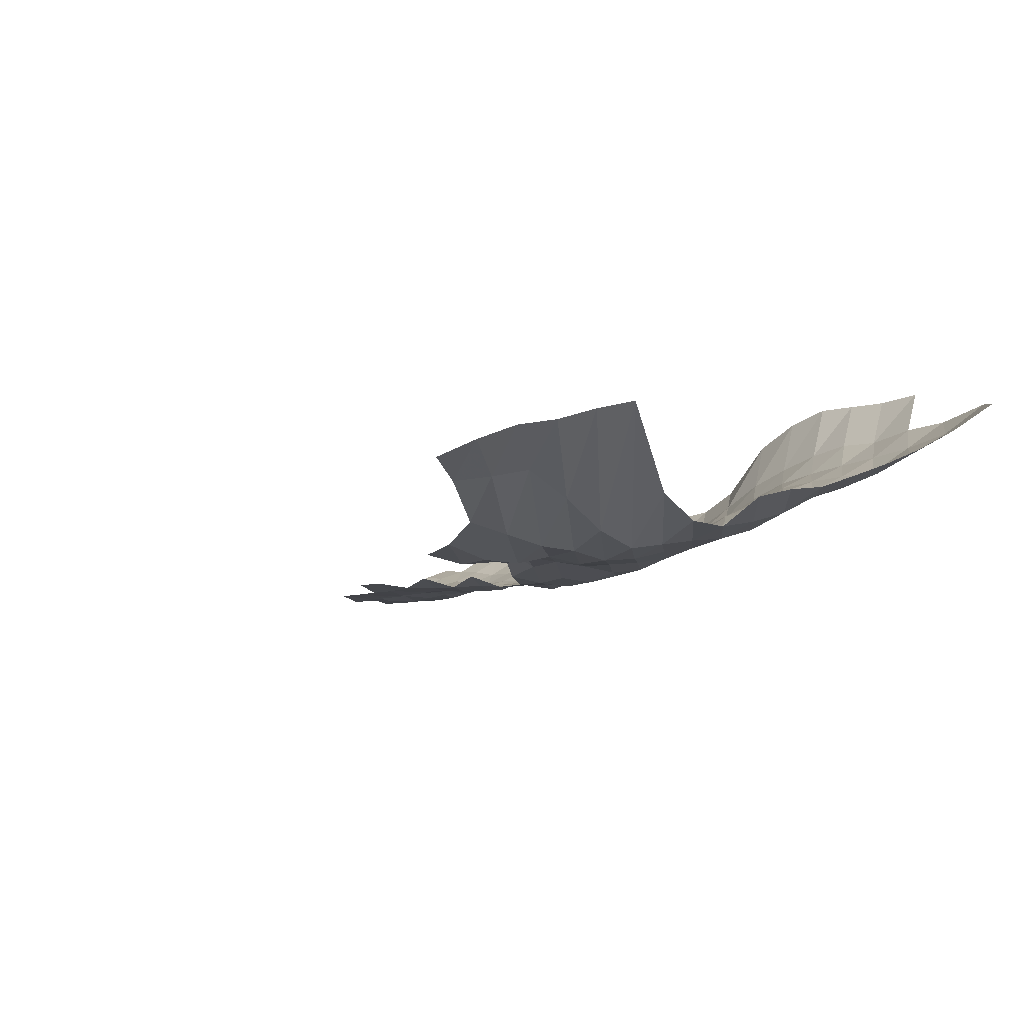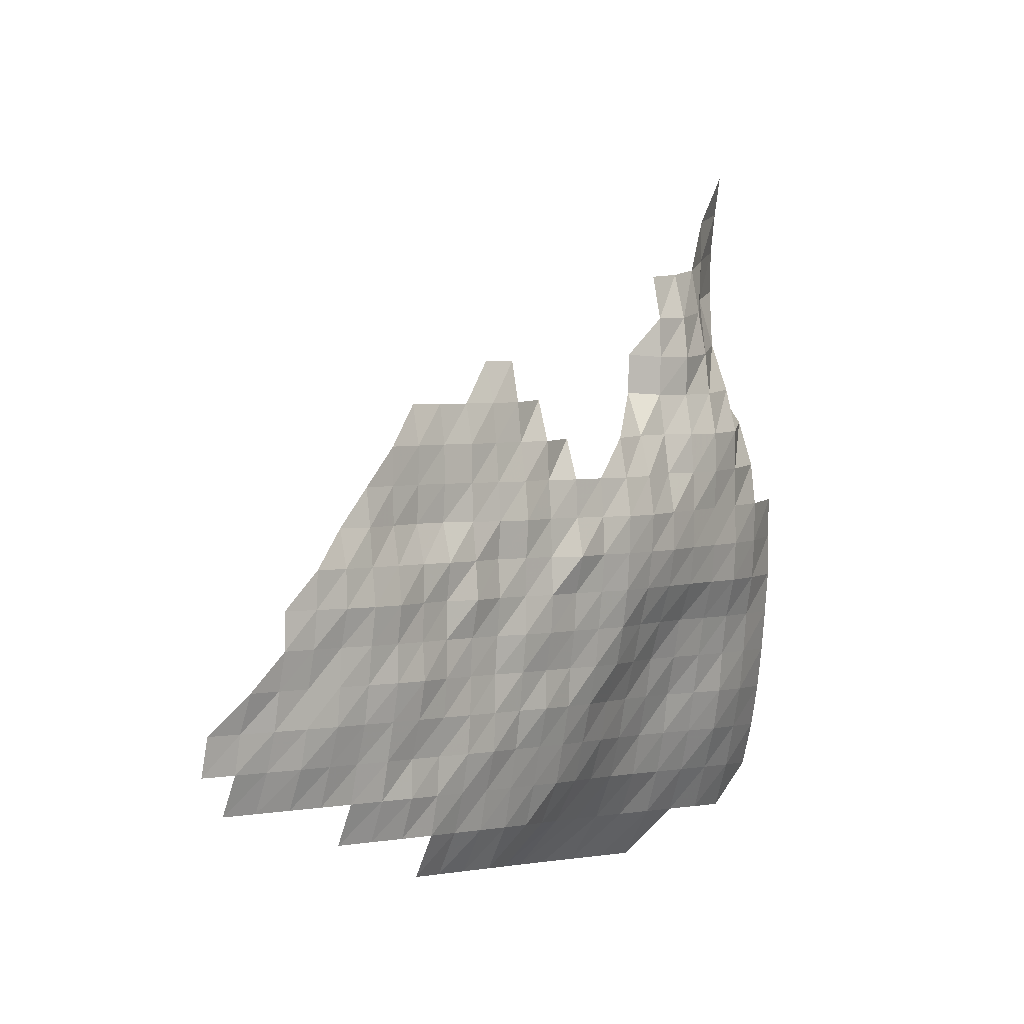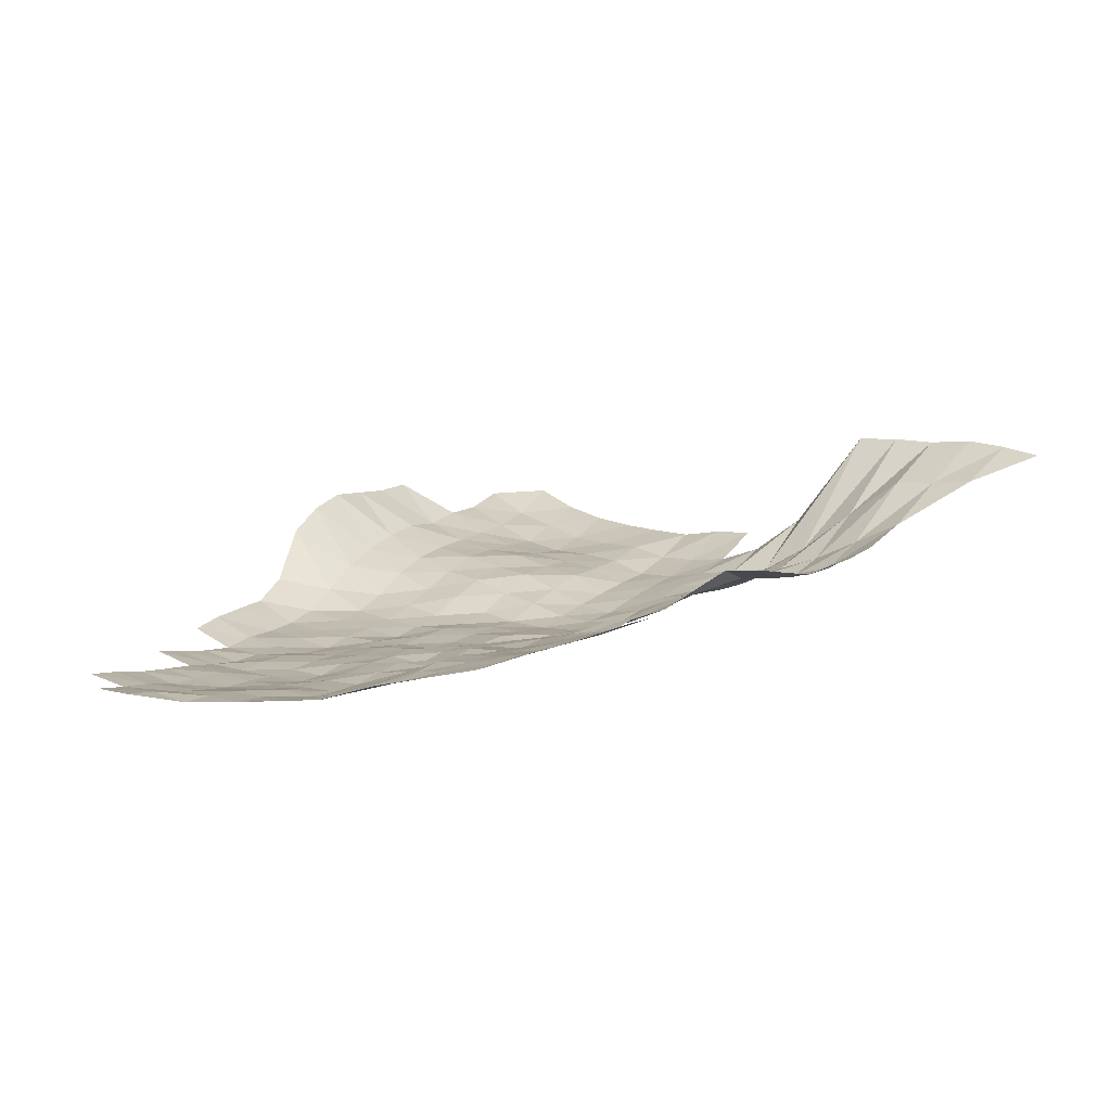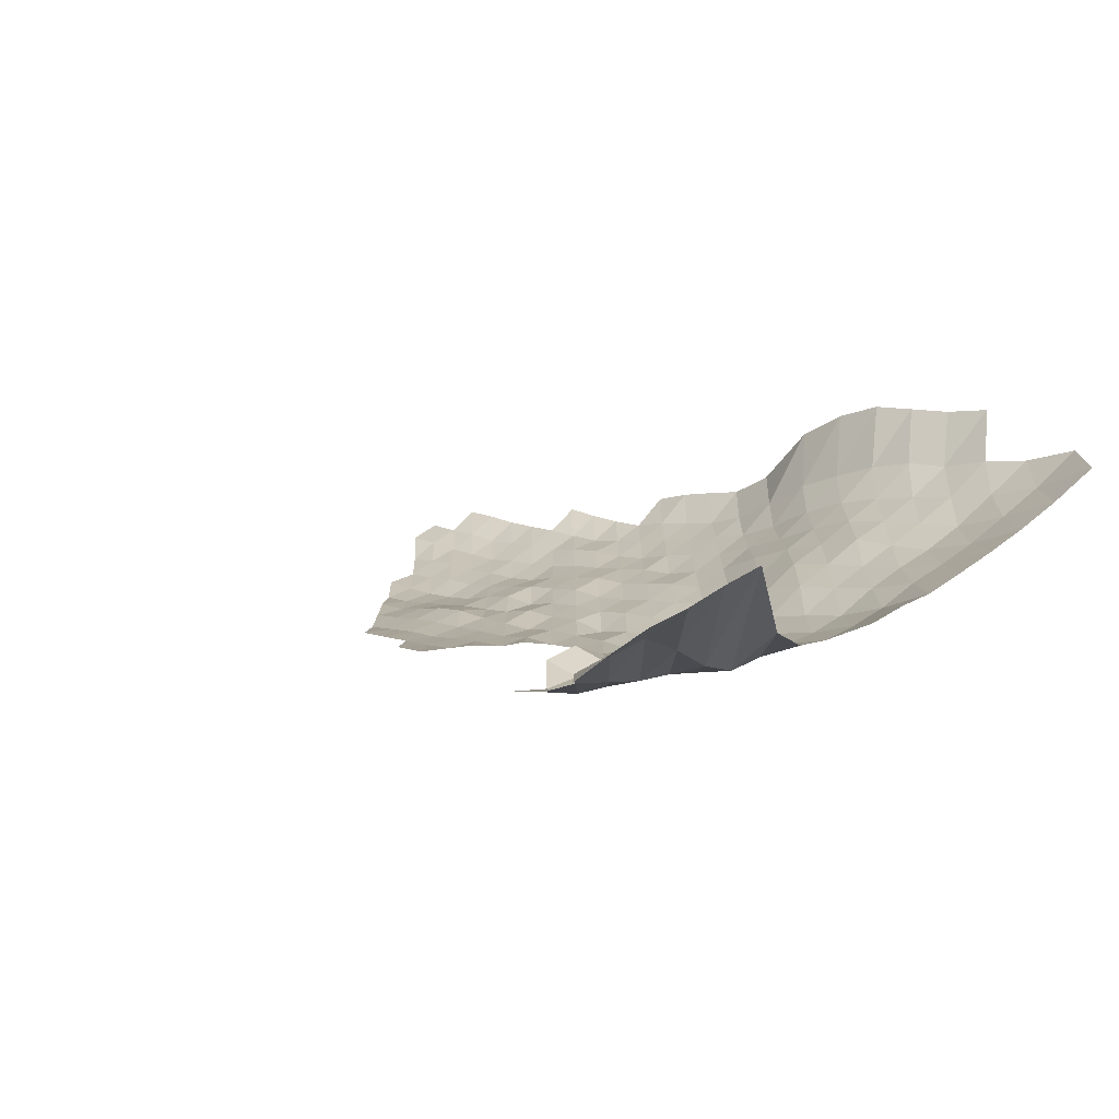
<metadata>
{"format":"obj","ext":"obj","renderer":"f3d","projection":"perspective","resolution":1024,"background":"white","views":[{"elev":7.9,"azim":-127.7,"up":"+Z"},{"elev":0.2,"azim":143.5,"up":"+Y"},{"elev":-5.7,"azim":122.3,"up":"+Z"},{"elev":22.7,"azim":-135.7,"up":"+Z"}]}
</metadata>
<code>
g
v -0.0809 -0.02668 0.2181
v -0.07924 -0.01845 0.2137
v -0.0781 -0.01061 0.2107
v -0.07731 -0.003007 0.2086
v -0.07672 0.004454 0.207
v -0.0762 0.01181 0.2056
v -0.07629 0.01922 0.2058
v -0.07605 0.02653 0.2051
v -0.07273 -0.03434 0.2171
v -0.07099 -0.0259 0.212
v -0.06982 -0.01799 0.2086
v -0.0688 -0.01034 0.2056
v -0.06822 -0.002933 0.2039
v -0.06778 0.004359 0.2026
v -0.06695 0.01149 0.2001
v -0.06663 0.01858 0.1991
v -0.06658 0.02571 0.1989
v -0.06718 0.03315 0.2006
v -0.06906 0.04148 0.2061
v -0.07456 0.05278 0.2224
v -0.07434 0.06059 0.2216
v -0.07396 0.06821 0.2203
v -0.07388 0.07606 0.2199
v -0.07333 0.08335 0.2181
v -0.07262 0.09032 0.2158
v -0.06373 -0.03367 0.2131
v -0.06235 -0.02546 0.2086
v -0.0611 -0.01761 0.2045
v -0.06037 -0.01015 0.2021
v -0.06 -0.002883 0.2009
v -0.05946 0.004282 0.1991
v -0.05854 0.01124 0.196
v -0.05828 0.01819 0.1951
v -0.05839 0.02524 0.1954
v -0.05841 0.03226 0.1954
v -0.05844 0.03929 0.1954
v -0.05964 0.04726 0.1993
v -0.06157 0.05617 0.2056
v -0.0633 0.06534 0.2112
v -0.0632 0.07282 0.2107
v -0.0632 0.08039 0.2105
v -0.05553 -0.03331 0.211
v -0.05421 -0.02513 0.2061
v -0.05337 -0.01746 0.203
v -0.05278 -0.01007 0.2008
v -0.05224 -0.002847 0.1988
v -0.05171 0.004232 0.1968
v -0.05088 0.0111 0.1936
v -0.05057 0.01793 0.1924
v -0.05059 0.02483 0.1924
v -0.05045 0.03164 0.1918
v -0.05059 0.03861 0.1922
v -0.05128 0.04613 0.1947
v -0.05174 0.05359 0.1963
v -0.05252 0.06155 0.1991
v -0.05333 0.06976 0.202
v -0.04937 -0.04203 0.217
v -0.04727 -0.03279 0.2079
v -0.04633 -0.02483 0.2039
v -0.04572 -0.0173 0.2013
v -0.04537 -0.01001 0.1998
v -0.04475 -0.002818 0.1971
v -0.04425 0.00419 0.1949
v -0.04334 0.01094 0.1909
v -0.04303 0.01764 0.1895
v -0.04303 0.02442 0.1894
v -0.04314 0.03128 0.1898
v -0.04334 0.03826 0.1906
v -0.04385 0.04562 0.1927
v -0.04377 0.05243 0.1922
v -0.04413 0.05981 0.1936
v -0.04497 0.06803 0.1971
v -0.04119 -0.04157 0.2148
v -0.03961 -0.03257 0.2067
v -0.03861 -0.02453 0.2016
v -0.03816 -0.01711 0.1993
v -0.03764 -0.009845 0.1967
v -0.03729 -0.002782 0.1949
v -0.03666 0.004118 0.1916
v -0.03601 0.01078 0.1882
v -0.03568 0.01734 0.1864
v -0.03573 0.02405 0.1866
v -0.03611 0.03105 0.1885
v -0.03644 0.03814 0.1901
v -0.03679 0.04538 0.1918
v -0.03676 0.05221 0.1915
v -0.03685 0.05922 0.1918
v -0.03737 0.06702 0.1943
v -0.03333 -0.04129 0.2135
v -0.03182 -0.03213 0.204
v -0.03101 -0.02419 0.1989
v -0.0305 -0.01679 0.1957
v -0.03016 -0.009681 0.1936
v -0.02968 -0.002717 0.1906
v -0.02933 0.004046 0.1883
v -0.02891 0.01062 0.1856
v -0.02871 0.01714 0.1843
v -0.02865 0.02367 0.1838
v -0.02889 0.0305 0.1853
v -0.02936 0.03773 0.1882
v -0.03009 0.04557 0.1927
v -0.03007 0.05243 0.1924
v -0.02557 -0.04102 0.2122
v -0.02413 -0.03154 0.2004
v -0.02347 -0.02371 0.1951
v -0.02304 -0.01643 0.1916
v -0.02282 -0.009485 0.1898
v -0.02241 -0.002654 0.1864
v -0.02217 0.003961 0.1844
v -0.022 0.01047 0.183
v -0.02192 0.01695 0.1823
v -0.02189 0.02343 0.182
v -0.02207 0.03018 0.1834
v -0.02233 0.03716 0.1854
v -0.01771 -0.04031 0.2086
v -0.01667 -0.03091 0.1965
v -0.01614 -0.02312 0.1903
v -0.01593 -0.0161 0.1879
v -0.01573 -0.00927 0.1856
v -0.01557 -0.002615 0.1838
v -0.01549 0.003928 0.1829
v -0.01541 0.0104 0.1819
v -0.01535 0.01683 0.1811
v -0.01539 0.02335 0.1815
v -0.01545 0.02997 0.1822
v -0.01004 -0.03925 0.2032
v -0.009436 -0.03007 0.1912
v -0.009207 -0.02267 0.1867
v -0.009109 -0.01583 0.1848
v -0.009022 -0.009142 0.1831
v -0.008996 -0.002597 0.1826
v -0.008931 0.003894 0.1813
v -0.008908 0.01034 0.1808
v -0.008817 0.01662 0.1789
v -0.008894 0.02321 0.1804
v -0.00892 0.02973 0.1808
v -0.009064 0.03677 0.1836
v -0.00268 -0.03727 0.193
v -0.002588 -0.02934 0.1866
v -0.002555 -0.02239 0.1844
v -0.00253 -0.01565 0.1827
v -0.002502 -0.009025 0.1808
v -0.002501 -0.00257 0.1808
v -0.002482 0.003853 0.1794
v -0.002476 0.01023 0.1789
v -0.002482 0.01665 0.1793
v -0.002485 0.02307 0.1794
v -0.002497 0.02961 0.1801
v -0.002505 0.03615 0.1805
v -0.002543 0.04322 0.183
v 0.00407 -0.03637 0.1883
v 0.003971 -0.0289 0.1838
v 0.003935 -0.02212 0.1822
v 0.003904 -0.01549 0.1808
v 0.003879 -0.00897 0.1797
v 0.003861 -0.002543 0.1789
v 0.003842 0.003822 0.178
v 0.003846 0.01019 0.1782
v 0.003842 0.01653 0.178
v 0.00383 0.02282 0.1774
v 0.003848 0.0293 0.1782
v 0.003875 0.03593 0.1794
v 0.003894 0.04256 0.1802
v 0.00393 0.04948 0.1818
v 0.01065 -0.036 0.1864
v 0.01038 -0.0286 0.1819
v 0.01029 -0.02191 0.1804
v 0.01017 -0.01528 0.1784
v 0.01016 -0.008892 0.1781
v 0.01015 -0.002533 0.1781
v 0.01012 0.003814 0.1776
v 0.01008 0.01011 0.1768
v 0.01011 0.01647 0.1773
v 0.01008 0.02273 0.1767
v 0.01011 0.02914 0.1772
v 0.01015 0.03561 0.1778
v 0.0102 0.04218 0.1786
v 0.01032 0.04913 0.1805
v 0.01708 -0.03563 0.1844
v 0.0167 -0.02838 0.1804
v 0.01651 -0.02167 0.1784
v 0.01638 -0.01517 0.1771
v 0.01632 -0.008815 0.1765
v 0.01631 -0.00251 0.1764
v 0.01627 0.00378 0.176
v 0.01614 0.009984 0.1746
v 0.01619 0.01627 0.1751
v 0.01626 0.02262 0.1758
v 0.01629 0.02894 0.176
v 0.01631 0.03528 0.1761
v 0.01644 0.04191 0.1774
v 0.02332 -0.03516 0.1819
v 0.02283 -0.02804 0.1782
v 0.02264 -0.02148 0.1768
v 0.02258 -0.01512 0.1764
v 0.02242 -0.008754 0.1752
v 0.02234 -0.002486 0.1746
v 0.02234 0.00375 0.1746
v 0.02232 0.009981 0.1745
v 0.02223 0.01614 0.1737
v 0.02245 0.02257 0.1754
v 0.02241 0.02879 0.175
v 0.02244 0.03509 0.1751
v 0.02258 0.04161 0.1761
v 0.02904 -0.02793 0.1774
v 0.02866 -0.0213 0.1752
v 0.02863 -0.01502 0.1751
v 0.02836 -0.008675 0.1735
v 0.02816 -0.002456 0.1723
v 0.02823 0.00371 0.1727
v 0.0282 0.00987 0.1725
v 0.0282 0.01604 0.1725
v 0.02846 0.0224 0.174
v 0.02842 0.02859 0.1737
v 0.02842 0.0348 0.1736
v 0.02865 0.04135 0.1749
v 0.03526 -0.02787 0.1769
v 0.03476 -0.02123 0.1745
v 0.03451 -0.01487 0.1733
v 0.03426 -0.008612 0.1721
v 0.03404 -0.002441 0.171
v 0.03405 0.003676 0.1711
v 0.0339 0.009749 0.1703
v 0.03402 0.0159 0.1709
v 0.03425 0.02216 0.172
v 0.03429 0.02834 0.1721
v 0.03431 0.03452 0.1721
v 0.04152 -0.02786 0.1767
v 0.04087 -0.02119 0.174
v 0.04055 -0.01484 0.1727
v 0.04016 -0.00857 0.1711
v 0.03997 -0.002434 0.1703
v 0.03982 0.003647 0.1697
v 0.03964 0.009674 0.1689
v 0.03979 0.01578 0.1695
v 0.03992 0.02191 0.17
v 0.0401 0.02813 0.1707
v 0.04687 -0.02111 0.1732
v 0.04637 -0.01474 0.1714
v 0.04592 -0.008514 0.1698
v 0.04581 -0.002426 0.1694
v 0.04572 0.003635 0.1691
v 0.0454 0.009622 0.1679
v 0.04547 0.01566 0.1681
v 0.0458 0.02184 0.1693
v 0.05287 -0.02105 0.1725
v 0.05217 -0.01466 0.1703
v 0.05182 -0.008495 0.1692
v 0.05172 -0.002423 0.1689
v 0.05138 0.003607 0.1678
v 0.05123 0.009594 0.1673
v 0.05118 0.01558 0.1671
v 0.05896 -0.02103 0.1722
v 0.05822 -0.01466 0.1701
v 0.05772 -0.008481 0.1687
v 0.05744 -0.002414 0.1679
v 0.05706 0.003586 0.1668
v 0.05707 0.009572 0.1668
v 0.06493 -0.02098 0.1716
v 0.06408 -0.01462 0.1694
v 0.06372 -0.008483 0.1685
v 0.06303 -0.002403 0.1667
v 0.06998 -0.01459 0.1689
v 0.06955 -0.008465 0.1679
g curobj_export
f 9 10 1
f 1 10 2
f 10 11 2
f 2 11 3
f 11 12 3
f 3 12 4
f 12 13 4
f 4 13 5
f 13 14 5
f 5 14 6
f 14 15 6
f 6 15 7
f 15 16 7
f 7 16 8
f 16 17 8
f 9 26 10
f 26 27 10
f 10 27 11
f 27 28 11
f 11 28 12
f 28 29 12
f 12 29 13
f 29 30 13
f 13 30 14
f 30 31 14
f 14 31 15
f 31 32 15
f 15 32 16
f 32 33 16
f 16 33 17
f 33 34 17
f 17 34 18
f 34 35 18
f 18 35 19
f 35 36 19
f 19 36 20
f 36 37 20
f 20 37 21
f 37 38 21
f 21 38 22
f 38 39 22
f 22 39 23
f 39 40 23
f 23 40 24
f 40 41 24
f 24 41 25
f 26 42 27
f 42 43 27
f 27 43 28
f 43 44 28
f 28 44 29
f 44 45 29
f 29 45 30
f 45 46 30
f 30 46 31
f 46 47 31
f 31 47 32
f 47 48 32
f 32 48 33
f 48 49 33
f 33 49 34
f 49 50 34
f 34 50 35
f 50 51 35
f 35 51 36
f 51 52 36
f 36 52 37
f 52 53 37
f 37 53 38
f 53 54 38
f 38 54 39
f 54 55 39
f 39 55 40
f 55 56 40
f 40 56 41
f 57 58 42
f 42 58 43
f 58 59 43
f 43 59 44
f 59 60 44
f 44 60 45
f 60 61 45
f 45 61 46
f 61 62 46
f 46 62 47
f 62 63 47
f 47 63 48
f 63 64 48
f 48 64 49
f 64 65 49
f 49 65 50
f 65 66 50
f 50 66 51
f 66 67 51
f 51 67 52
f 67 68 52
f 52 68 53
f 68 69 53
f 53 69 54
f 69 70 54
f 54 70 55
f 70 71 55
f 55 71 56
f 71 72 56
f 57 73 58
f 73 74 58
f 58 74 59
f 74 75 59
f 59 75 60
f 75 76 60
f 60 76 61
f 76 77 61
f 61 77 62
f 77 78 62
f 62 78 63
f 78 79 63
f 63 79 64
f 79 80 64
f 64 80 65
f 80 81 65
f 65 81 66
f 81 82 66
f 66 82 67
f 82 83 67
f 67 83 68
f 83 84 68
f 68 84 69
f 84 85 69
f 69 85 70
f 85 86 70
f 70 86 71
f 86 87 71
f 71 87 72
f 87 88 72
f 73 89 74
f 89 90 74
f 74 90 75
f 90 91 75
f 75 91 76
f 91 92 76
f 76 92 77
f 92 93 77
f 77 93 78
f 93 94 78
f 78 94 79
f 94 95 79
f 79 95 80
f 95 96 80
f 80 96 81
f 96 97 81
f 81 97 82
f 97 98 82
f 82 98 83
f 98 99 83
f 83 99 84
f 99 100 84
f 84 100 85
f 100 101 85
f 85 101 86
f 101 102 86
f 86 102 87
f 89 103 90
f 103 104 90
f 90 104 91
f 104 105 91
f 91 105 92
f 105 106 92
f 92 106 93
f 106 107 93
f 93 107 94
f 107 108 94
f 94 108 95
f 108 109 95
f 95 109 96
f 109 110 96
f 96 110 97
f 110 111 97
f 97 111 98
f 111 112 98
f 98 112 99
f 112 113 99
f 99 113 100
f 113 114 100
f 100 114 101
f 103 115 104
f 115 116 104
f 104 116 105
f 116 117 105
f 105 117 106
f 117 118 106
f 106 118 107
f 118 119 107
f 107 119 108
f 119 120 108
f 108 120 109
f 120 121 109
f 109 121 110
f 121 122 110
f 110 122 111
f 122 123 111
f 111 123 112
f 123 124 112
f 112 124 113
f 124 125 113
f 113 125 114
f 115 126 116
f 126 127 116
f 116 127 117
f 127 128 117
f 117 128 118
f 128 129 118
f 118 129 119
f 129 130 119
f 119 130 120
f 130 131 120
f 120 131 121
f 131 132 121
f 121 132 122
f 132 133 122
f 122 133 123
f 133 134 123
f 123 134 124
f 134 135 124
f 124 135 125
f 135 136 125
f 126 138 127
f 138 139 127
f 127 139 128
f 139 140 128
f 128 140 129
f 140 141 129
f 129 141 130
f 141 142 130
f 130 142 131
f 142 143 131
f 131 143 132
f 143 144 132
f 132 144 133
f 144 145 133
f 133 145 134
f 145 146 134
f 134 146 135
f 146 147 135
f 135 147 136
f 147 148 136
f 136 148 137
f 148 149 137
f 138 151 139
f 151 152 139
f 139 152 140
f 152 153 140
f 140 153 141
f 153 154 141
f 141 154 142
f 154 155 142
f 142 155 143
f 155 156 143
f 143 156 144
f 156 157 144
f 144 157 145
f 157 158 145
f 145 158 146
f 158 159 146
f 146 159 147
f 159 160 147
f 147 160 148
f 160 161 148
f 148 161 149
f 161 162 149
f 149 162 150
f 162 163 150
f 151 165 152
f 165 166 152
f 152 166 153
f 166 167 153
f 153 167 154
f 167 168 154
f 154 168 155
f 168 169 155
f 155 169 156
f 169 170 156
f 156 170 157
f 170 171 157
f 157 171 158
f 171 172 158
f 158 172 159
f 172 173 159
f 159 173 160
f 173 174 160
f 160 174 161
f 174 175 161
f 161 175 162
f 175 176 162
f 162 176 163
f 176 177 163
f 163 177 164
f 177 178 164
f 165 179 166
f 179 180 166
f 166 180 167
f 180 181 167
f 167 181 168
f 181 182 168
f 168 182 169
f 182 183 169
f 169 183 170
f 183 184 170
f 170 184 171
f 184 185 171
f 171 185 172
f 185 186 172
f 172 186 173
f 186 187 173
f 173 187 174
f 187 188 174
f 174 188 175
f 188 189 175
f 175 189 176
f 189 190 176
f 176 190 177
f 190 191 177
f 177 191 178
f 179 192 180
f 192 193 180
f 180 193 181
f 193 194 181
f 181 194 182
f 194 195 182
f 182 195 183
f 195 196 183
f 183 196 184
f 196 197 184
f 184 197 185
f 197 198 185
f 185 198 186
f 198 199 186
f 186 199 187
f 199 200 187
f 187 200 188
f 200 201 188
f 188 201 189
f 201 202 189
f 189 202 190
f 202 203 190
f 190 203 191
f 203 204 191
f 193 205 194
f 205 206 194
f 194 206 195
f 206 207 195
f 195 207 196
f 207 208 196
f 196 208 197
f 208 209 197
f 197 209 198
f 209 210 198
f 198 210 199
f 210 211 199
f 199 211 200
f 211 212 200
f 200 212 201
f 212 213 201
f 201 213 202
f 213 214 202
f 202 214 203
f 214 215 203
f 203 215 204
f 215 216 204
f 205 217 206
f 217 218 206
f 206 218 207
f 218 219 207
f 207 219 208
f 219 220 208
f 208 220 209
f 220 221 209
f 209 221 210
f 221 222 210
f 210 222 211
f 222 223 211
f 211 223 212
f 223 224 212
f 212 224 213
f 224 225 213
f 213 225 214
f 225 226 214
f 214 226 215
f 226 227 215
f 215 227 216
f 217 228 218
f 228 229 218
f 218 229 219
f 229 230 219
f 219 230 220
f 230 231 220
f 220 231 221
f 231 232 221
f 221 232 222
f 232 233 222
f 222 233 223
f 233 234 223
f 223 234 224
f 234 235 224
f 224 235 225
f 235 236 225
f 225 236 226
f 236 237 226
f 226 237 227
f 229 238 230
f 238 239 230
f 230 239 231
f 239 240 231
f 231 240 232
f 240 241 232
f 232 241 233
f 241 242 233
f 233 242 234
f 242 243 234
f 234 243 235
f 243 244 235
f 235 244 236
f 244 245 236
f 236 245 237
f 238 246 239
f 246 247 239
f 239 247 240
f 247 248 240
f 240 248 241
f 248 249 241
f 241 249 242
f 249 250 242
f 242 250 243
f 250 251 243
f 243 251 244
f 251 252 244
f 244 252 245
f 246 253 247
f 253 254 247
f 247 254 248
f 254 255 248
f 248 255 249
f 255 256 249
f 249 256 250
f 256 257 250
f 250 257 251
f 257 258 251
f 251 258 252
f 253 259 254
f 259 260 254
f 254 260 255
f 260 261 255
f 255 261 256
f 261 262 256
f 256 262 257
f 260 263 261
f 263 264 261
f 261 264 262

</code>
